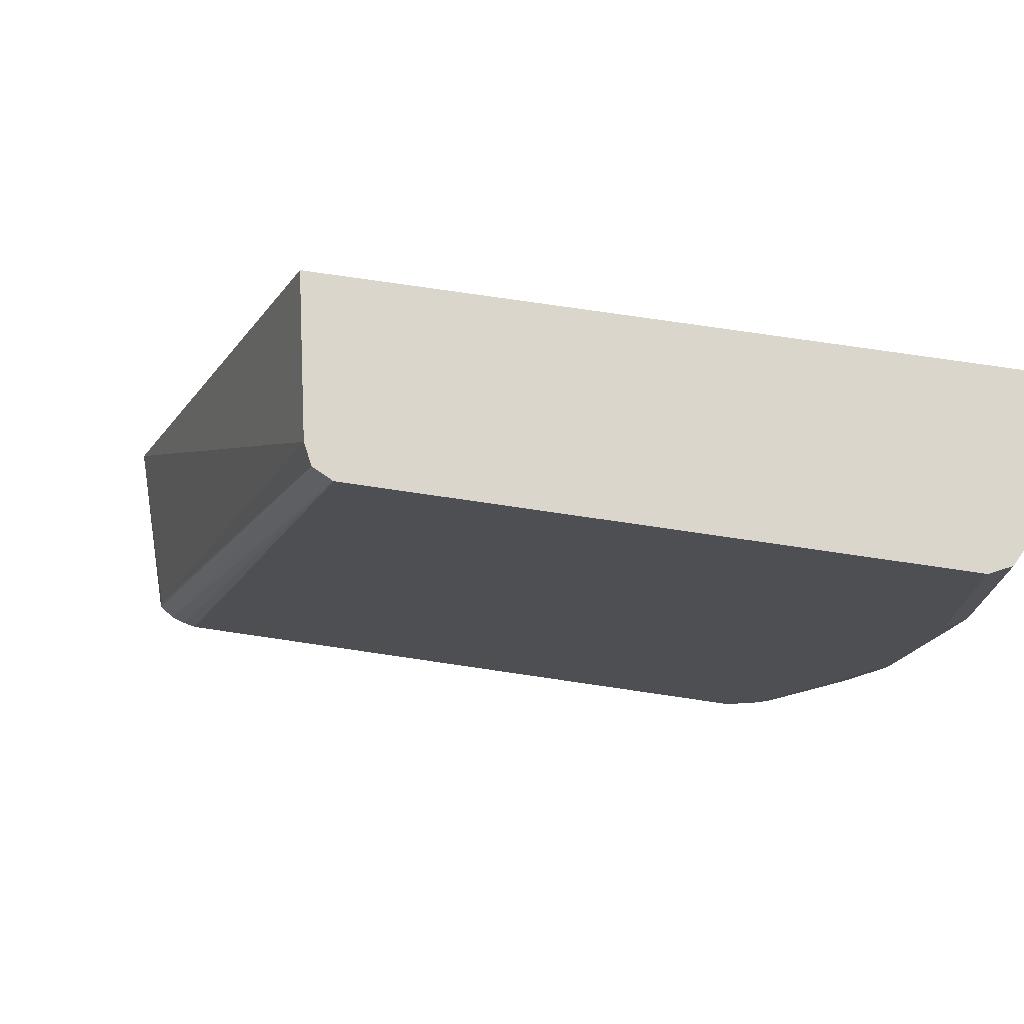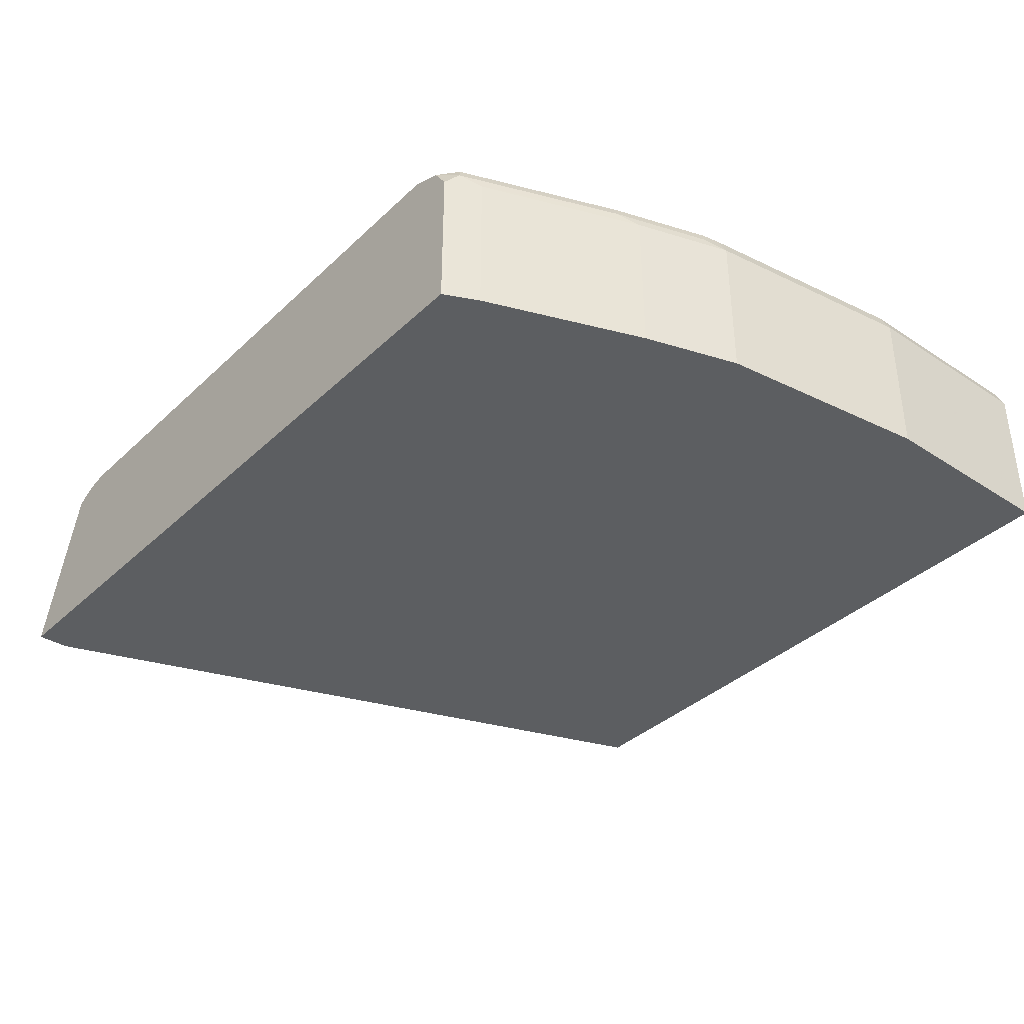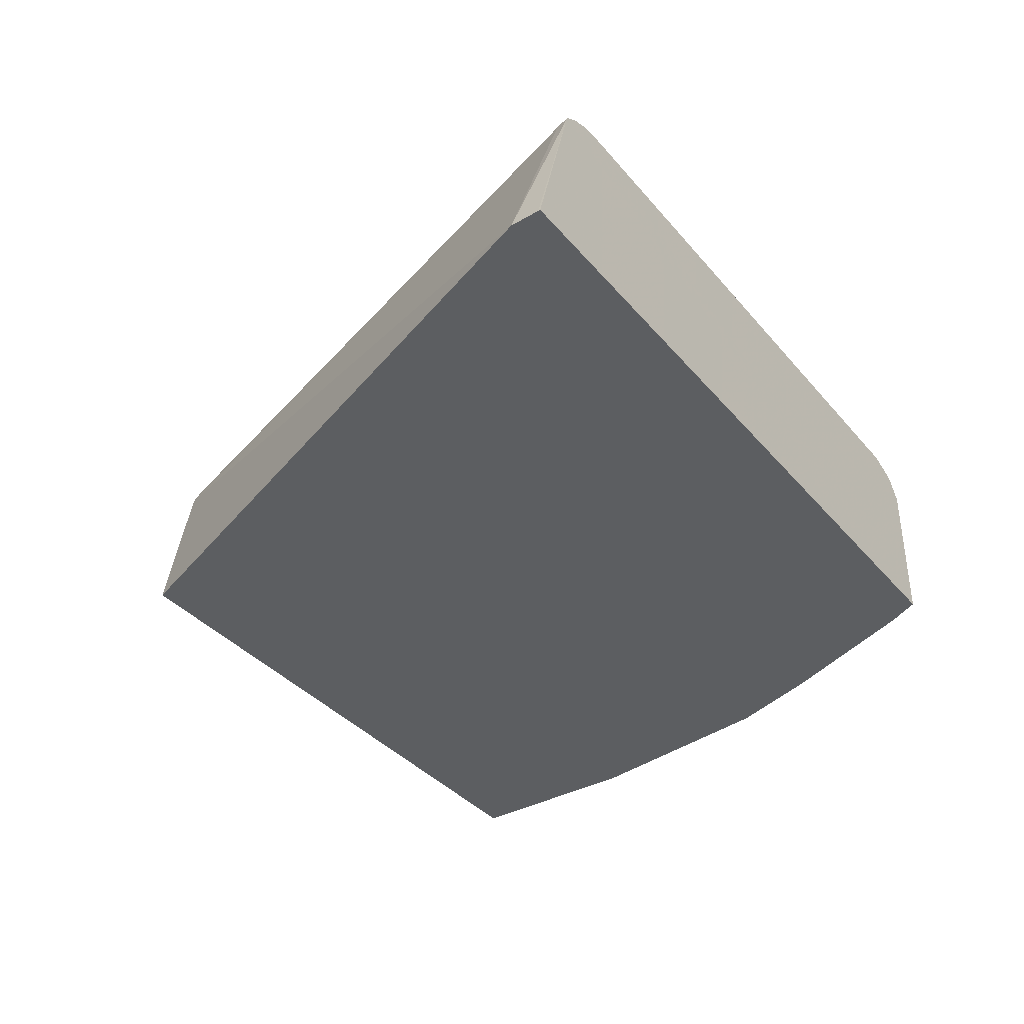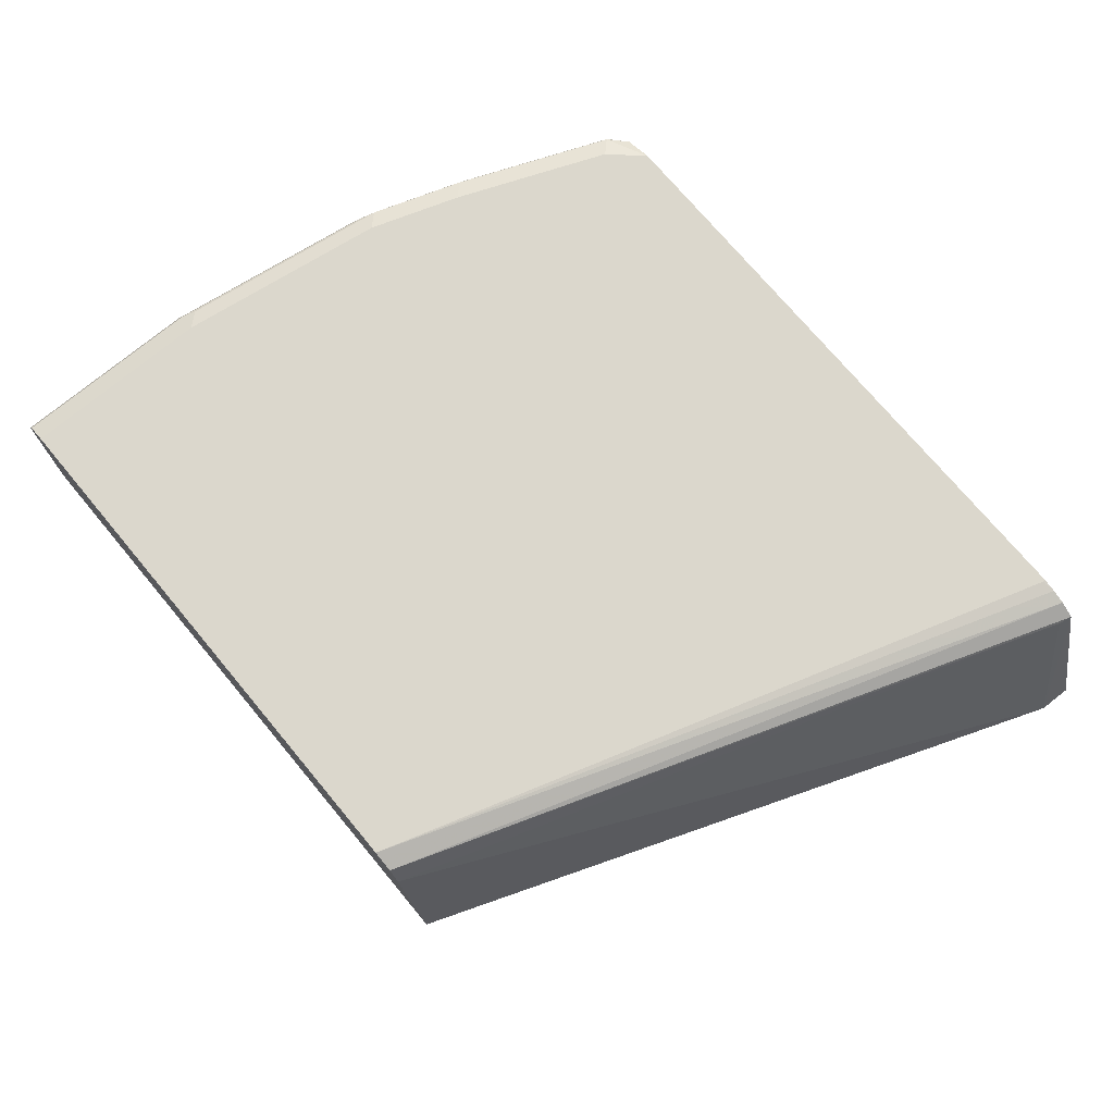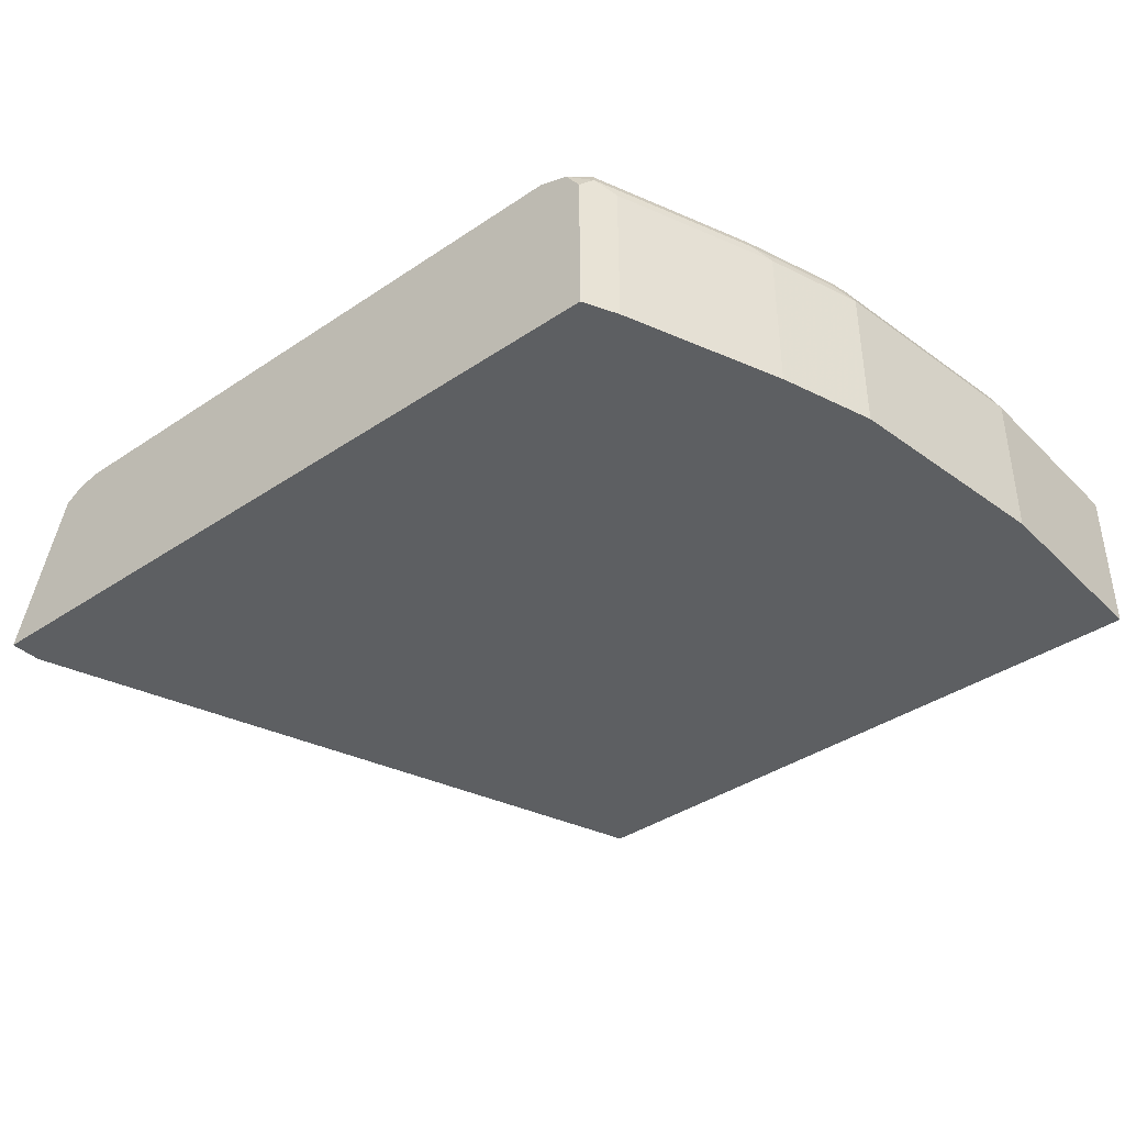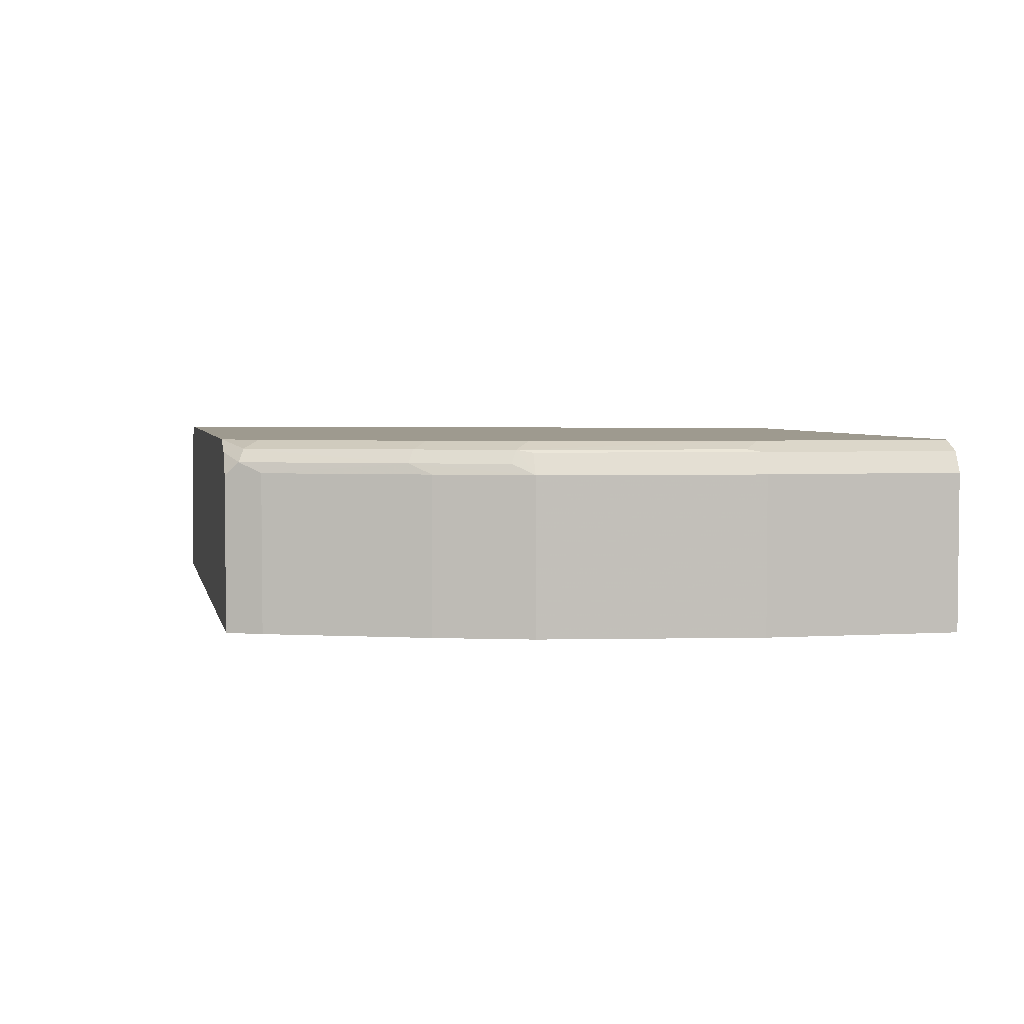
<metadata>
{"format":"obj","ext":"obj","renderer":"f3d","projection":"perspective","resolution":1024,"background":"white","views":[{"elev":74.1,"azim":-171.6,"up":"+Z"},{"elev":-37.3,"azim":-130.1,"up":"+Y"},{"elev":-37.3,"azim":125.1,"up":"+Y"},{"elev":73.2,"azim":50.2,"up":"+Y"},{"elev":-39.5,"azim":-140.2,"up":"+Y"},{"elev":3.7,"azim":-101.8,"up":"+Y"}]}
</metadata>
<code>
v -0.8639 0.08356 -0.4186
v -0.8649 0.08356 -0.4166
v -0.8639 0.1857 -0.4186
v -0.3547 0.08356 -0.4186
v -0.875 0.08356 -0.3963
v -0.8683 0.1945 -0.4098
v -0.8538 0.2007 -0.4186
v -0.3872 0.1963 -0.4186
v -0.3547 0.08356 -0.4172
v -0.8752 0.08356 -0.3959
v -0.8752 0.1876 -0.3959
v -0.8648 0.2032 -0.4063
v -0.91 0.1945 -0.3056
v -0.8335 0.2084 -0.4186
v -0.389 0.1945 -0.4098
v -0.3553 0.08356 -0.3969
v -0.3978 0.2033 -0.4186
v -0.5488 0.2014 0.04719
v -0.9169 0.08356 -0.2917
v -0.9169 0.1876 -0.2917
v -0.8544 0.2084 -0.3959
v -0.9065 0.2032 -0.3021
v -0.9378 0.1876 -0.2292
v -0.9308 0.1945 -0.2431
v -0.9274 0.2032 -0.2396
v -0.4168 0.2084 -0.4186
v -0.5446 0.1931 0.04719
v -0.5418 0.1876 0.04719
v -0.5214 0.08356 0.04719
v -0.4075 0.2065 -0.4186
v -0.5627 0.2084 0.04719
v -0.5572 0.2056 0.04719
v -0.9378 0.08356 -0.2292
v -0.8961 0.2084 -0.2917
v -0.9586 0.1876 -0.08338
v -0.9308 0.2014 -0.2292
v -0.9169 0.2084 -0.2292
v -0.9517 0.2014 -0.08338
v -0.9482 0.2032 -0.09382
v -0.9378 0.2084 -0.08338
v -0.4168 0.2084 -0.4168
v -0.9586 0.08356 0.04719
v -0.9378 0.2084 0.04719
v -0.9586 0.08356 -0.08338
v -0.9586 0.1876 0.04719
v -0.9517 0.2014 0.04719
f 18 43 46
f 18 31 43
f 18 32 31
f 14 37 40
f 18 45 42
f 17 32 18
f 18 42 29
f 18 46 45
f 17 31 32
f 14 43 31
f 16 28 29
f 15 28 16
f 15 27 28
f 15 18 27
f 14 41 26
f 14 31 41
f 14 40 43
f 18 29 28
f 17 30 31
f 18 28 27
f 35 42 45
f 19 23 20
f 14 34 37
f 38 46 43
f 35 46 38
f 35 45 46
f 35 44 42
f 30 41 31
f 26 41 30
f 25 40 37
f 25 39 40
f 25 38 39
f 25 36 38
f 25 37 34
f 23 25 24
f 23 36 25
f 23 38 36
f 23 35 38
f 23 44 35
f 23 33 44
f 22 25 34
f 19 33 23
f 14 21 34
f 1 30 17
f 13 24 25
f 1 5 2
f 1 10 5
f 1 19 10
f 1 33 19
f 1 44 33
f 1 42 44
f 1 29 42
f 1 16 29
f 2 5 6
f 1 9 16
f 1 8 4
f 1 17 8
f 1 26 30
f 1 14 26
f 1 7 14
f 1 3 7
f 1 2 3
f 38 43 40
f 1 4 9
f 2 6 3
f 3 6 7
f 4 8 9
f 13 23 24
f 13 20 23
f 12 34 21
f 12 22 34
f 12 13 22
f 12 21 14
f 11 20 13
f 10 20 11
f 10 19 20
f 8 18 15
f 8 17 18
f 8 16 9
f 8 15 16
f 7 12 14
f 6 13 12
f 6 11 13
f 6 12 7
f 5 11 6
f 5 10 11
f 13 25 22
f 38 40 39

</code>
